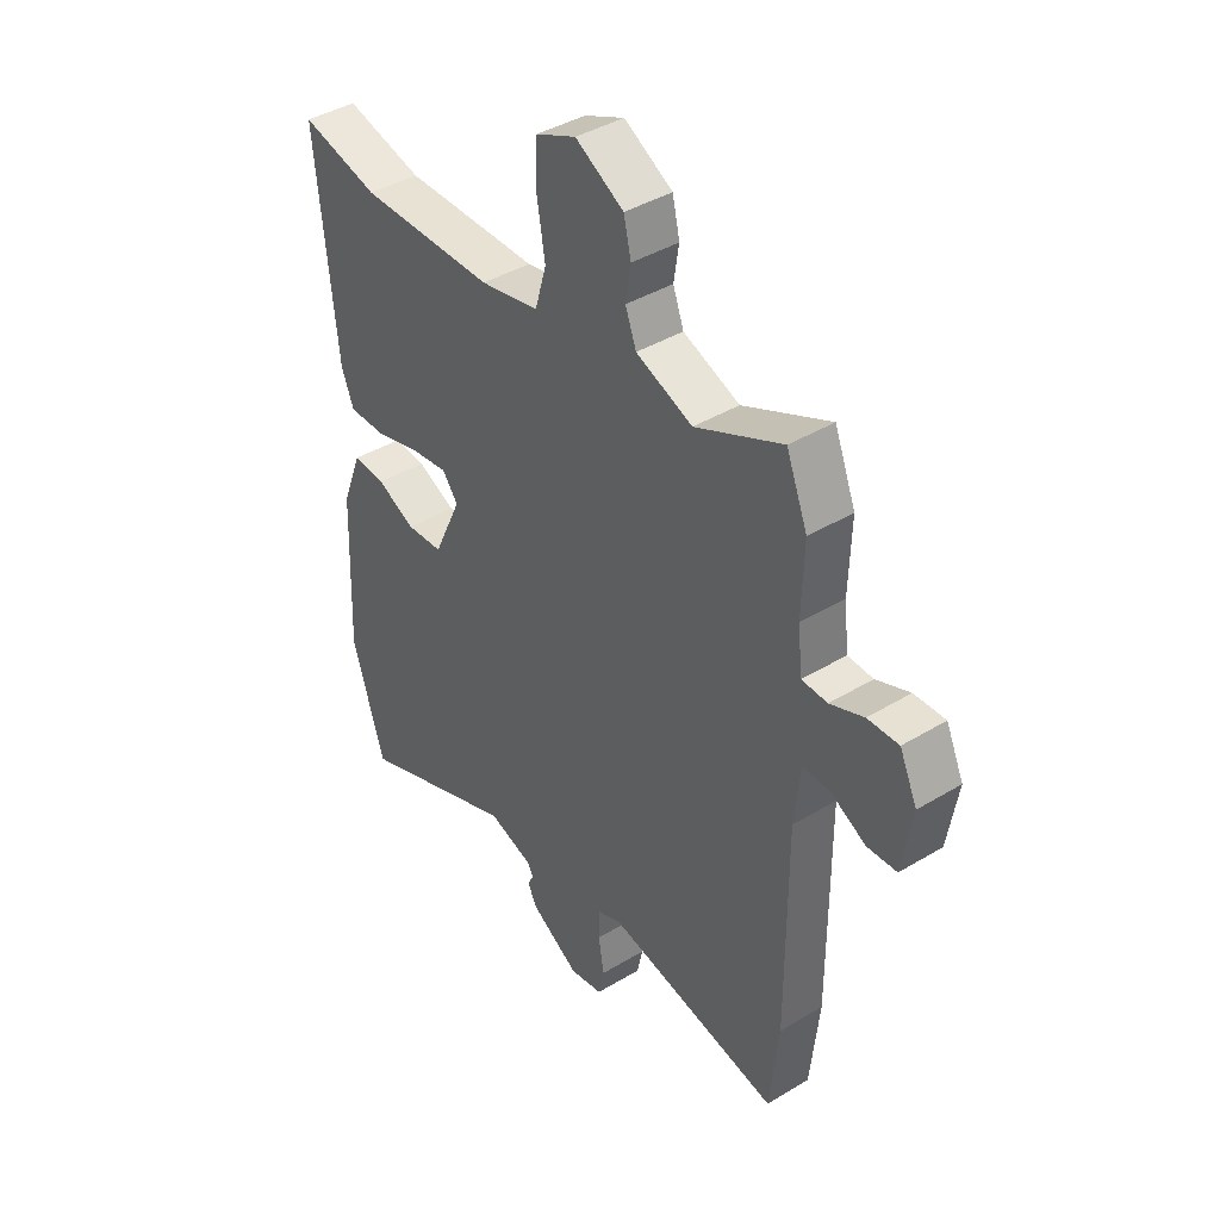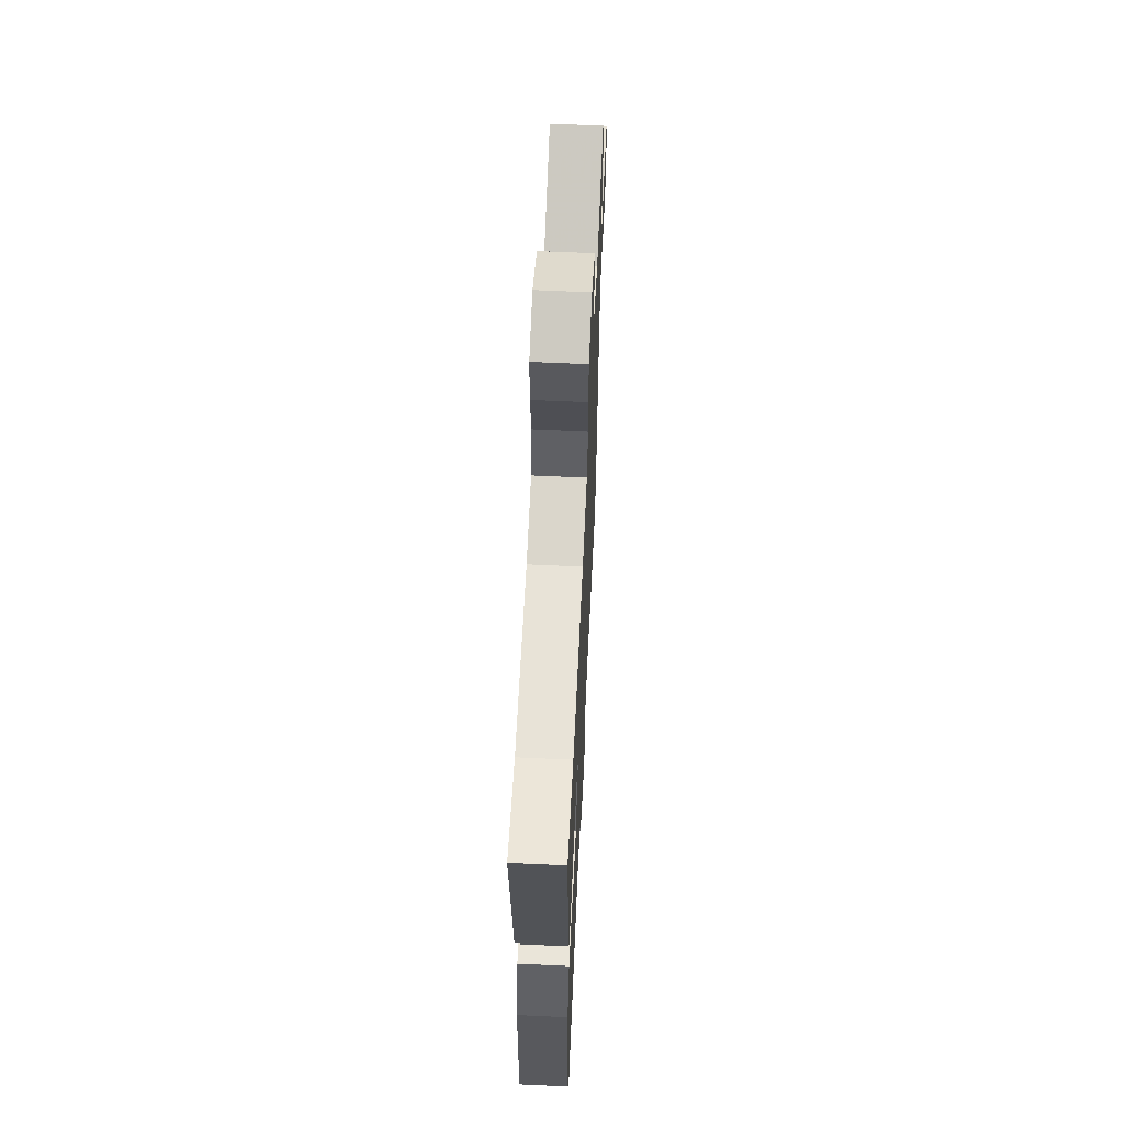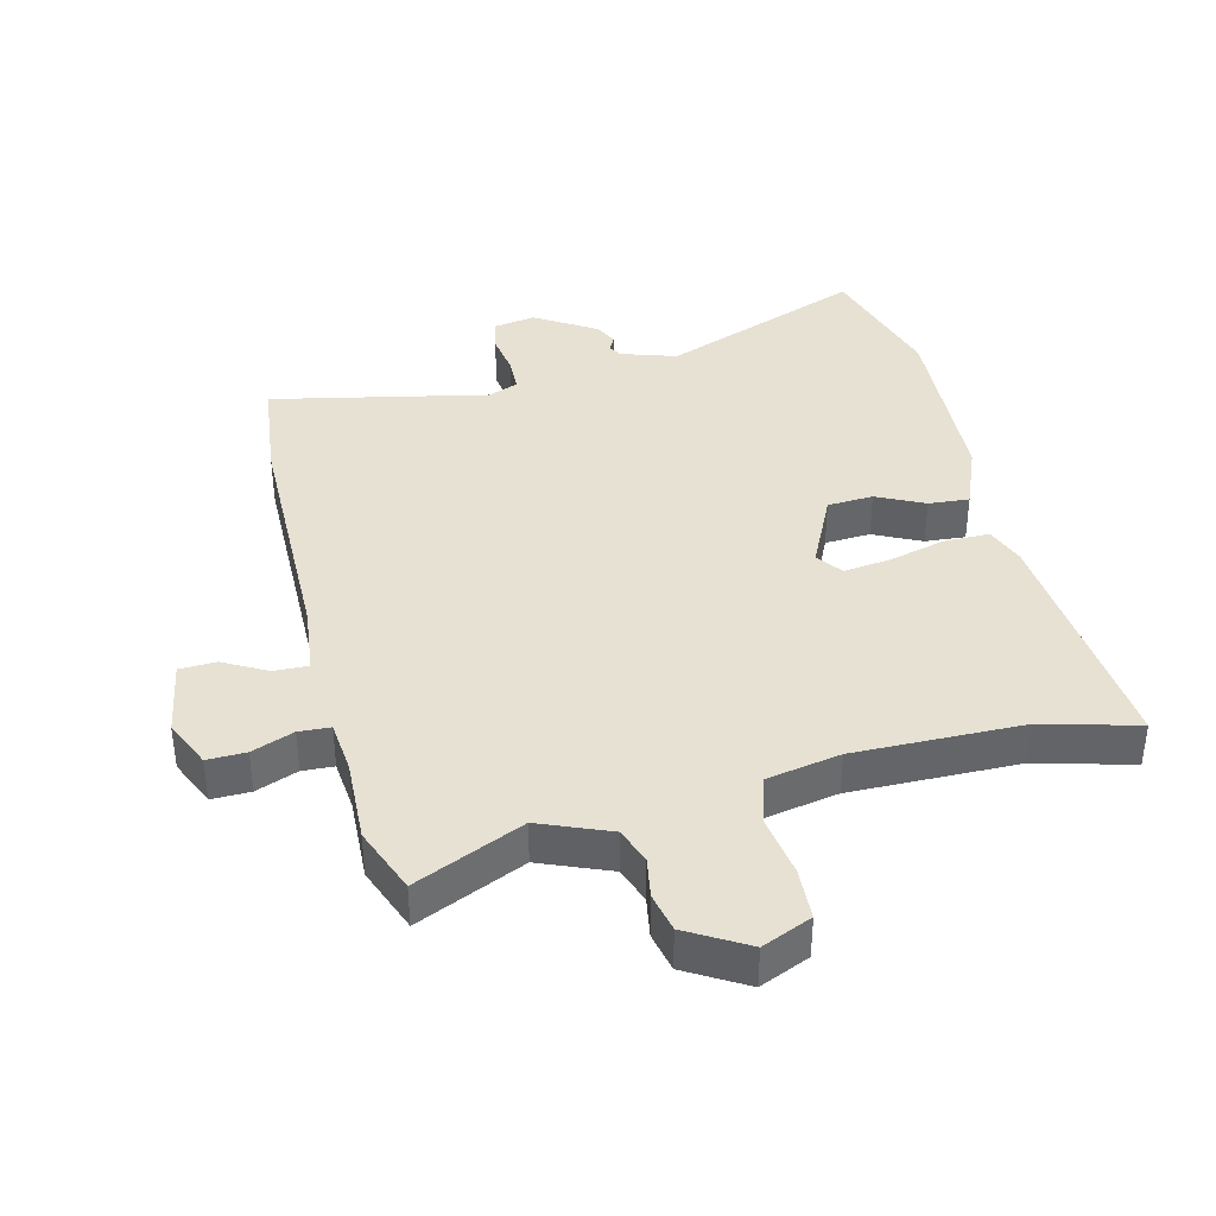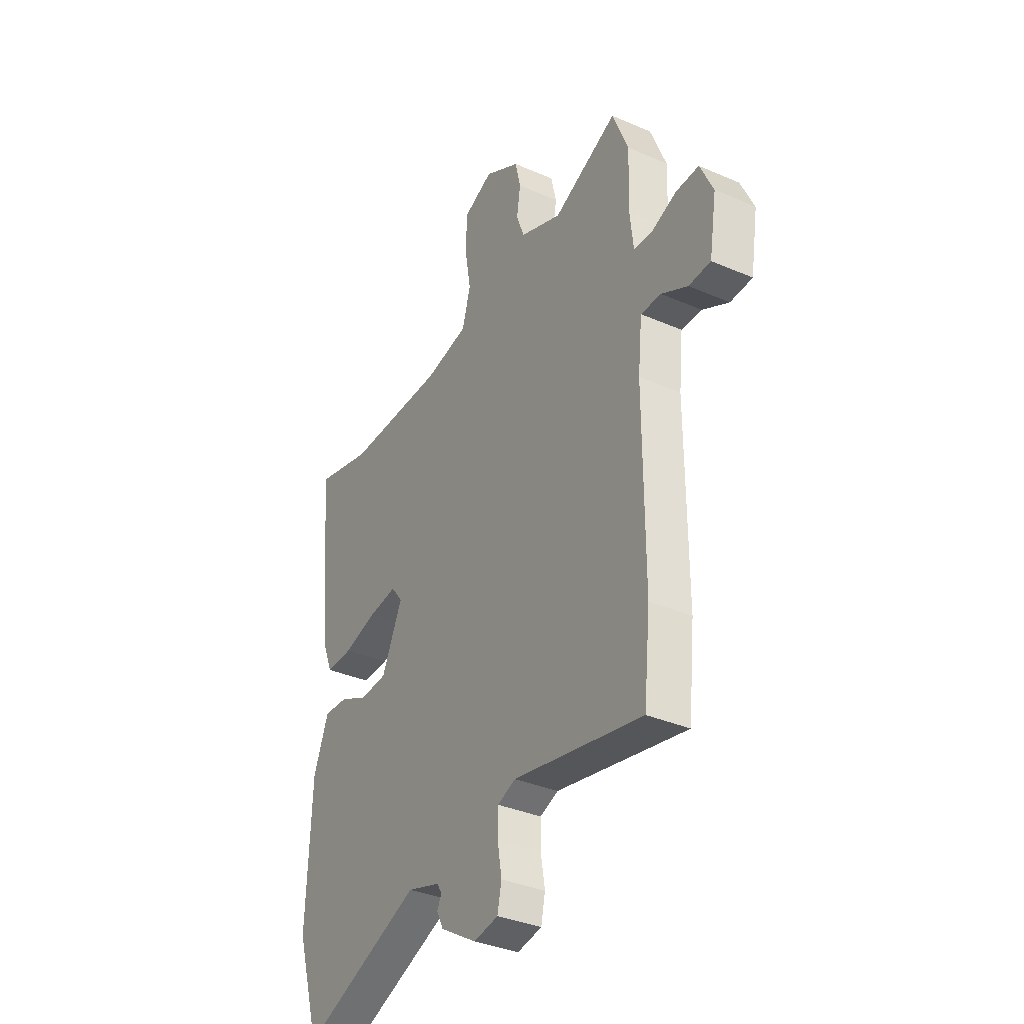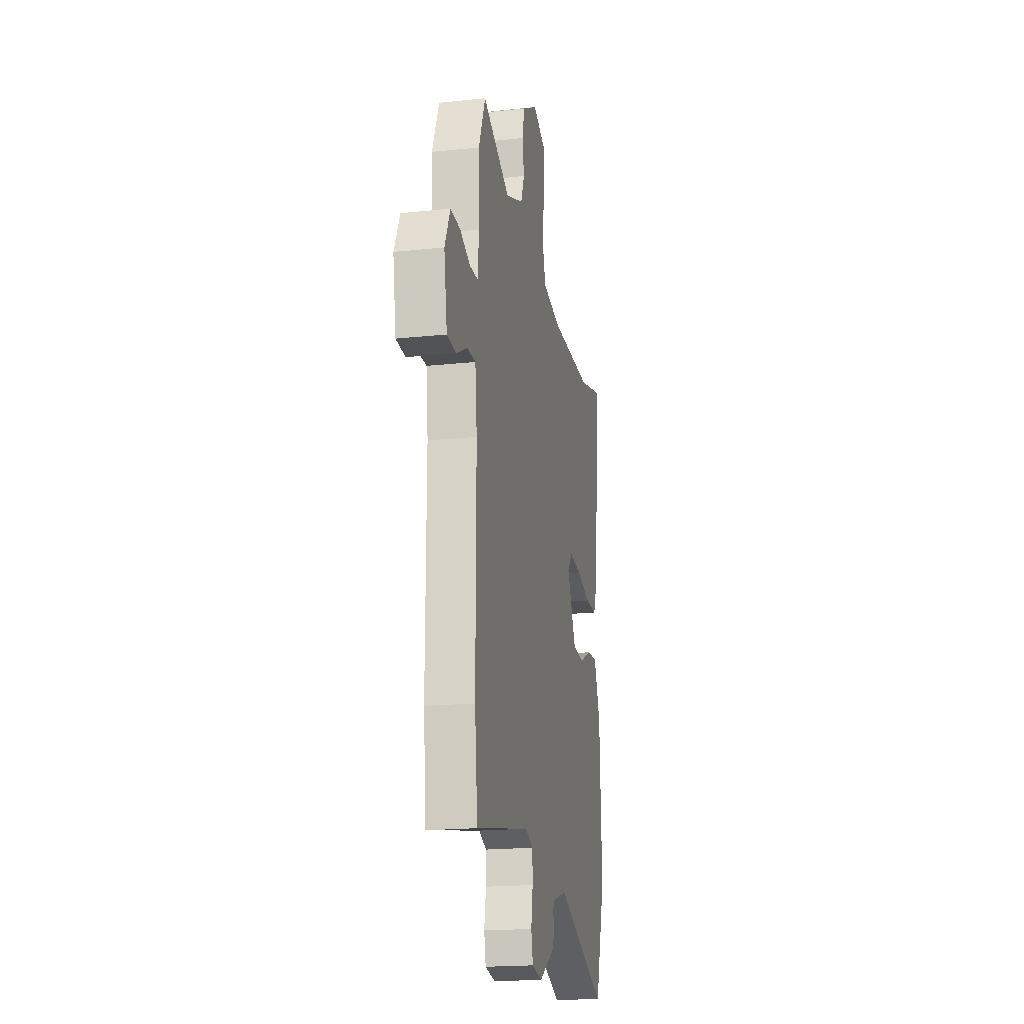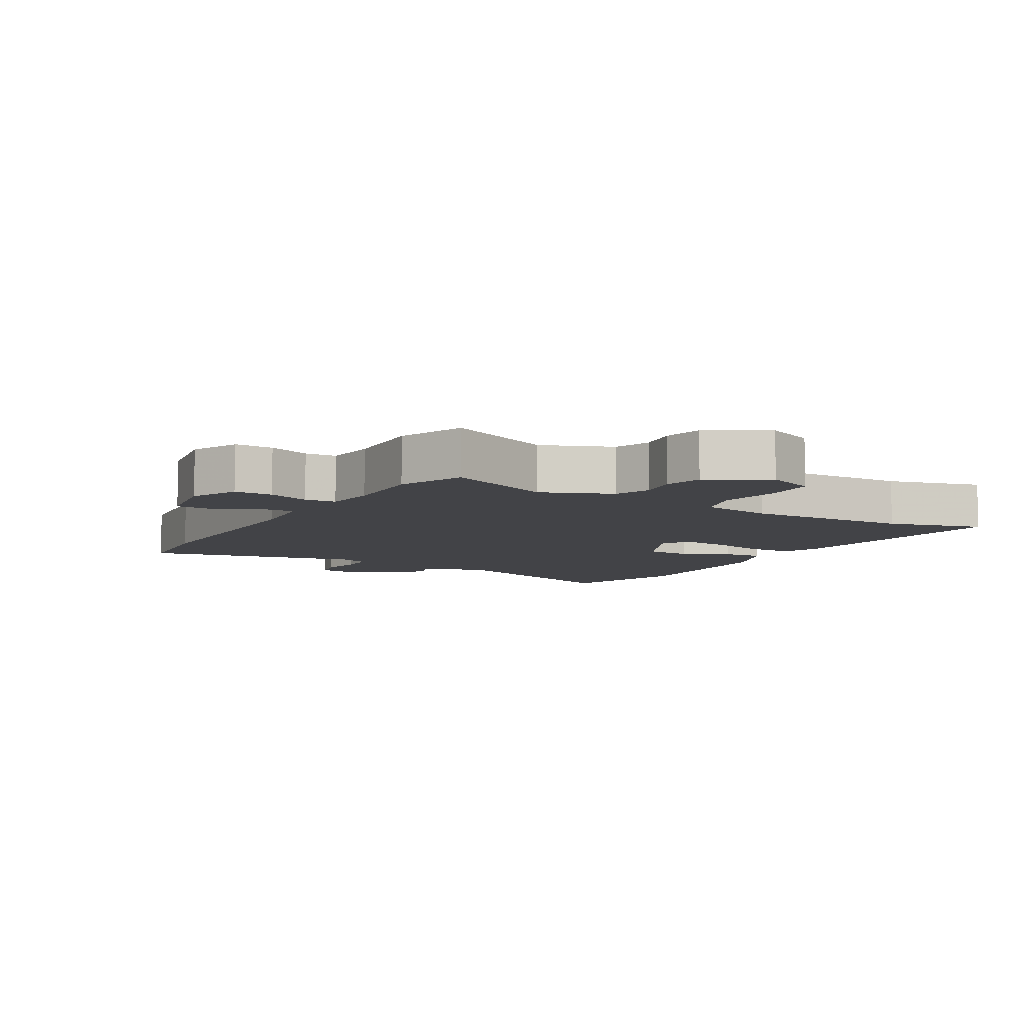
<metadata>
{"format":"obj","ext":"obj","renderer":"f3d","projection":"perspective","resolution":1024,"background":"white","views":[{"elev":40.8,"azim":-126.5,"up":"+Z"},{"elev":62.2,"azim":92.7,"up":"+Z"},{"elev":38.8,"azim":-13.2,"up":"+Y"},{"elev":-35.3,"azim":-120.0,"up":"+Z"},{"elev":-19.2,"azim":-78.6,"up":"+Z"},{"elev":-7.5,"azim":-29.5,"up":"+Y"}]}
</metadata>
<code>
v 0.387 0.07 0.471
v 0.537 0.07 0.509
v 0.499 0.07 0.125
v 0.475 0.07 0.064
v 0.404 0.07 0.065
v 0.317 0.07 0.089
v 0.243 0.07 0.099
v 0.213 0.07 0.06
v 0.267 0.07 -0.057
v 0.338 0.07 -0.062
v 0.412 0.07 -0.027
v 0.475 0.07 -0.023
v 0.514 0.07 -0.123
v 0.526 0.07 -0.413
v 0.464 0.07 -0.617
v 0.15 0.07 -0.492
v 0.064 0.07 -0.519
v 0.052 0.07 -0.539
v 0.063 0.07 -0.563
v 0.046 0.07 -0.598
v -0.049 0.07 -0.656
v -0.113 0.07 -0.644
v -0.124 0.07 -0.593
v -0.113 0.07 -0.527
v -0.114 0.07 -0.472
v -0.161 0.07 -0.453
v -0.498 0.07 -0.52
v -0.515 0.07 -0.355
v -0.514 0.07 0.026
v -0.525 0.07 0.134
v -0.578 0.07 0.133
v -0.646 0.07 0.097
v -0.703 0.07 0.1
v -0.722 0.07 0.218
v -0.688 0.07 0.292
v -0.628 0.07 0.29
v -0.563 0.07 0.264
v -0.514 0.07 0.266
v -0.505 0.07 0.348
v -0.509 0.07 0.478
v -0.468 0.07 0.581
v -0.3 0.07 0.504
v -0.191 0.07 0.547
v -0.17 0.07 0.603
v -0.18 0.07 0.666
v -0.166 0.07 0.727
v -0.073 0.07 0.78
v 0.004 0.07 0.746
v 0.007 0.07 0.665
v -0.009 0.07 0.57
v 0.013 0.07 0.494
v 0.127 0.07 0.471
v 0.387 0 0.471
v 0.537 0 0.509
v 0.499 0 0.125
v 0.475 0 0.064
v 0.404 0 0.065
v 0.317 0 0.089
v 0.243 0 0.099
v 0.213 0 0.06
v 0.267 0 -0.057
v 0.338 0 -0.062
v 0.412 0 -0.027
v 0.475 0 -0.023
v 0.514 0 -0.123
v 0.526 0 -0.413
v 0.464 0 -0.617
v 0.15 0 -0.492
v 0.064 0 -0.519
v 0.052 0 -0.539
v 0.063 0 -0.563
v 0.046 0 -0.598
v -0.049 0 -0.656
v -0.113 0 -0.644
v -0.124 0 -0.593
v -0.113 0 -0.527
v -0.114 0 -0.472
v -0.161 0 -0.453
v -0.498 0 -0.52
v -0.515 0 -0.355
v -0.514 0 0.026
v -0.525 0 0.134
v -0.578 0 0.133
v -0.646 0 0.097
v -0.703 0 0.1
v -0.722 0 0.218
v -0.688 0 0.292
v -0.628 0 0.29
v -0.563 0 0.264
v -0.514 0 0.266
v -0.505 0 0.348
v -0.509 0 0.478
v -0.468 0 0.581
v -0.3 0 0.504
v -0.191 0 0.547
v -0.17 0 0.603
v -0.18 0 0.666
v -0.166 0 0.727
v -0.073 0 0.78
v 0.004 0 0.746
v 0.007 0 0.665
v -0.009 0 0.57
v 0.013 0 0.494
v 0.127 0 0.471
f 47 48 49 50
f 47 50 51
f 44 45 46 47
f 43 44 47 51
f 42 43 51
f 39 40 41 42
f 38 39 42 51
f 34 35 36 37
f 34 37 38
f 31 32 33 34
f 30 31 34 38
f 29 30 38 51
f 26 27 28 29
f 25 26 29 51
f 21 22 23 24
f 18 19 20 21
f 17 18 21 24
f 16 17 24 25
f 14 15 16
f 10 11 12 13
f 9 10 13 14
f 3 4 5 6
f 1 2 3 6
f 52 1 6 7
f 51 52 7 8
f 25 51 8
f 9 14 16 25
f 8 9 25
f 102 101 100 99
f 103 102 99
f 99 98 97 96
f 103 99 96 95
f 103 95 94
f 94 93 92 91
f 103 94 91 90
f 89 88 87 86
f 90 89 86
f 86 85 84 83
f 90 86 83 82
f 103 90 82 81
f 81 80 79 78
f 103 81 78 77
f 76 75 74 73
f 73 72 71 70
f 76 73 70 69
f 77 76 69 68
f 68 67 66
f 65 64 63 62
f 66 65 62 61
f 58 57 56 55
f 58 55 54 53
f 59 58 53 104
f 60 59 104 103
f 60 103 77
f 77 68 66 61
f 77 61 60
f 1 53 54 2
f 2 54 55 3
f 3 55 56 4
f 4 56 57 5
f 5 57 58 6
f 6 58 59 7
f 7 59 60 8
f 8 60 61 9
f 9 61 62 10
f 10 62 63 11
f 11 63 64 12
f 12 64 65 13
f 13 65 66 14
f 14 66 67 15
f 15 67 68 16
f 16 68 69 17
f 17 69 70 18
f 18 70 71 19
f 19 71 72 20
f 20 72 73 21
f 21 73 74 22
f 22 74 75 23
f 23 75 76 24
f 24 76 77 25
f 25 77 78 26
f 26 78 79 27
f 27 79 80 28
f 28 80 81 29
f 29 81 82 30
f 30 82 83 31
f 31 83 84 32
f 32 84 85 33
f 33 85 86 34
f 34 86 87 35
f 35 87 88 36
f 36 88 89 37
f 37 89 90 38
f 38 90 91 39
f 39 91 92 40
f 40 92 93 41
f 41 93 94 42
f 42 94 95 43
f 43 95 96 44
f 44 96 97 45
f 45 97 98 46
f 46 98 99 47
f 47 99 100 48
f 48 100 101 49
f 49 101 102 50
f 50 102 103 51
f 51 103 104 52
f 52 104 53 1

</code>
